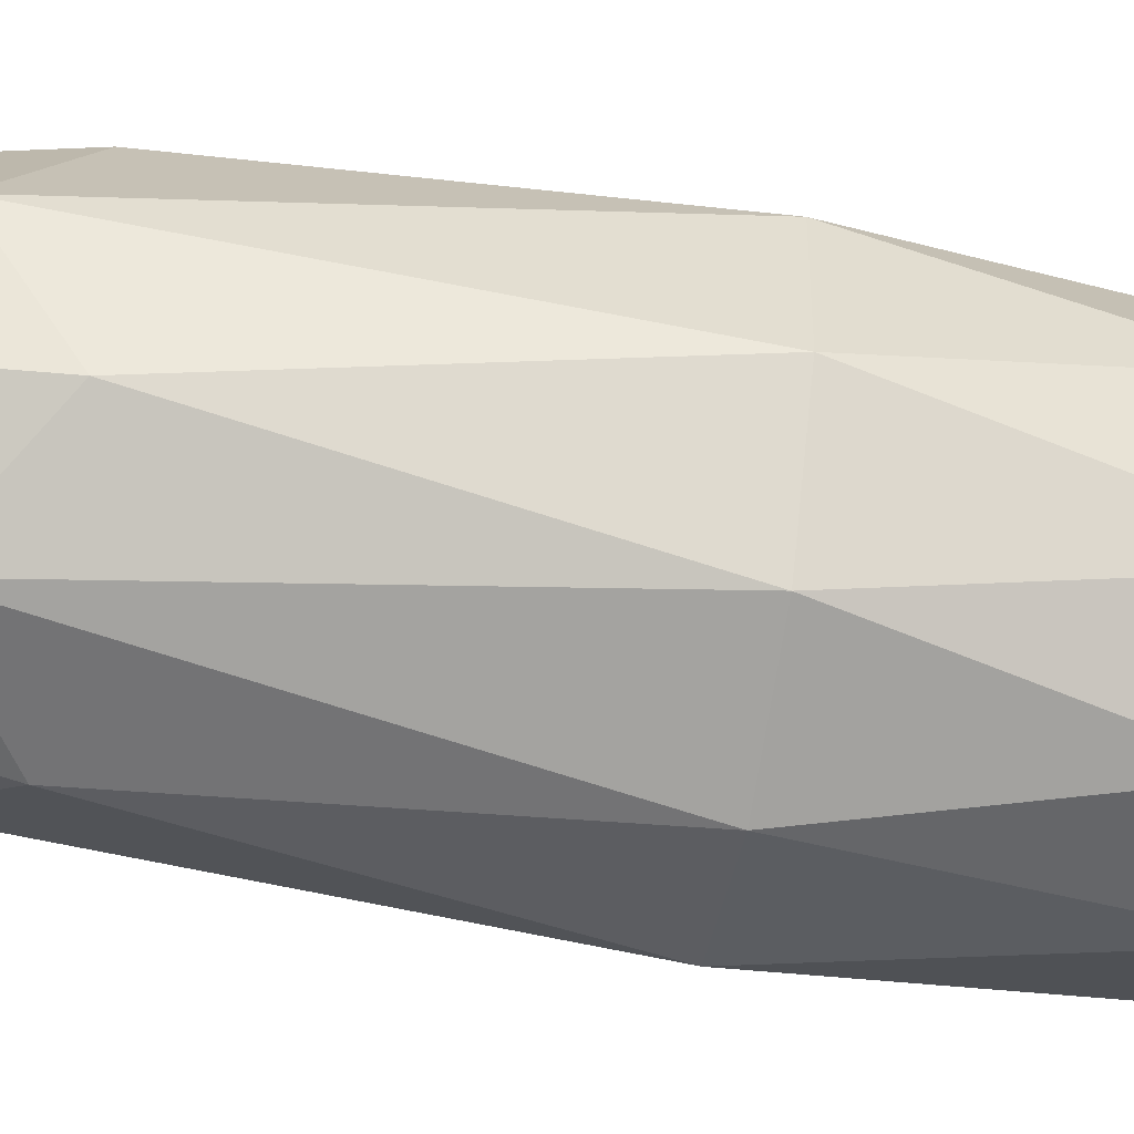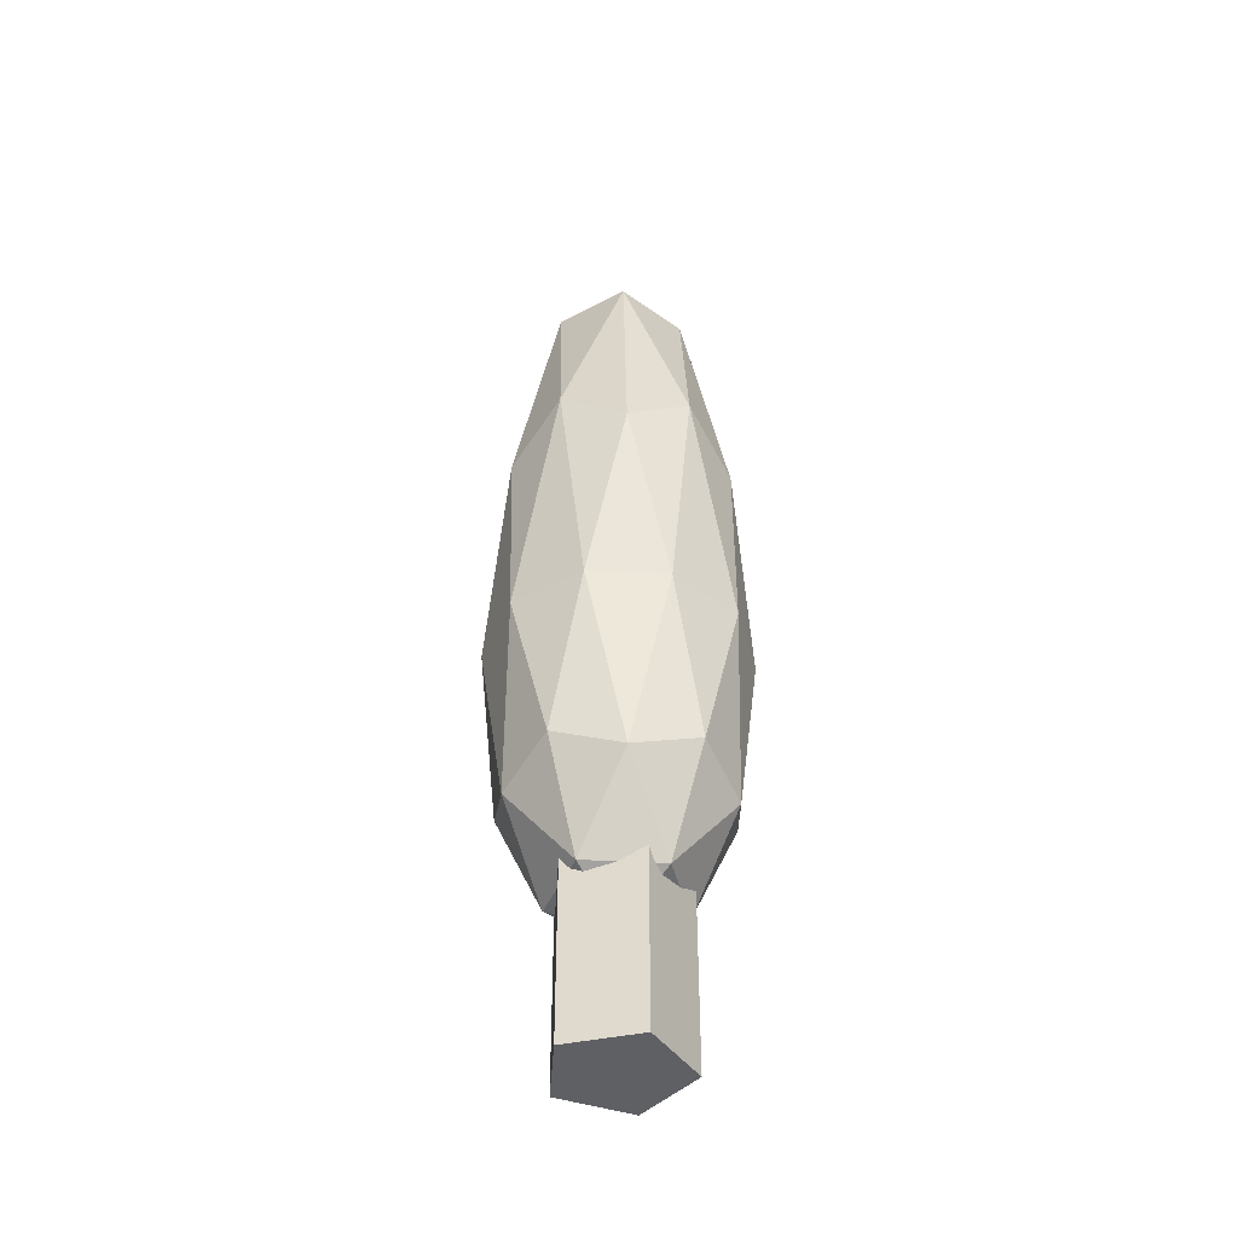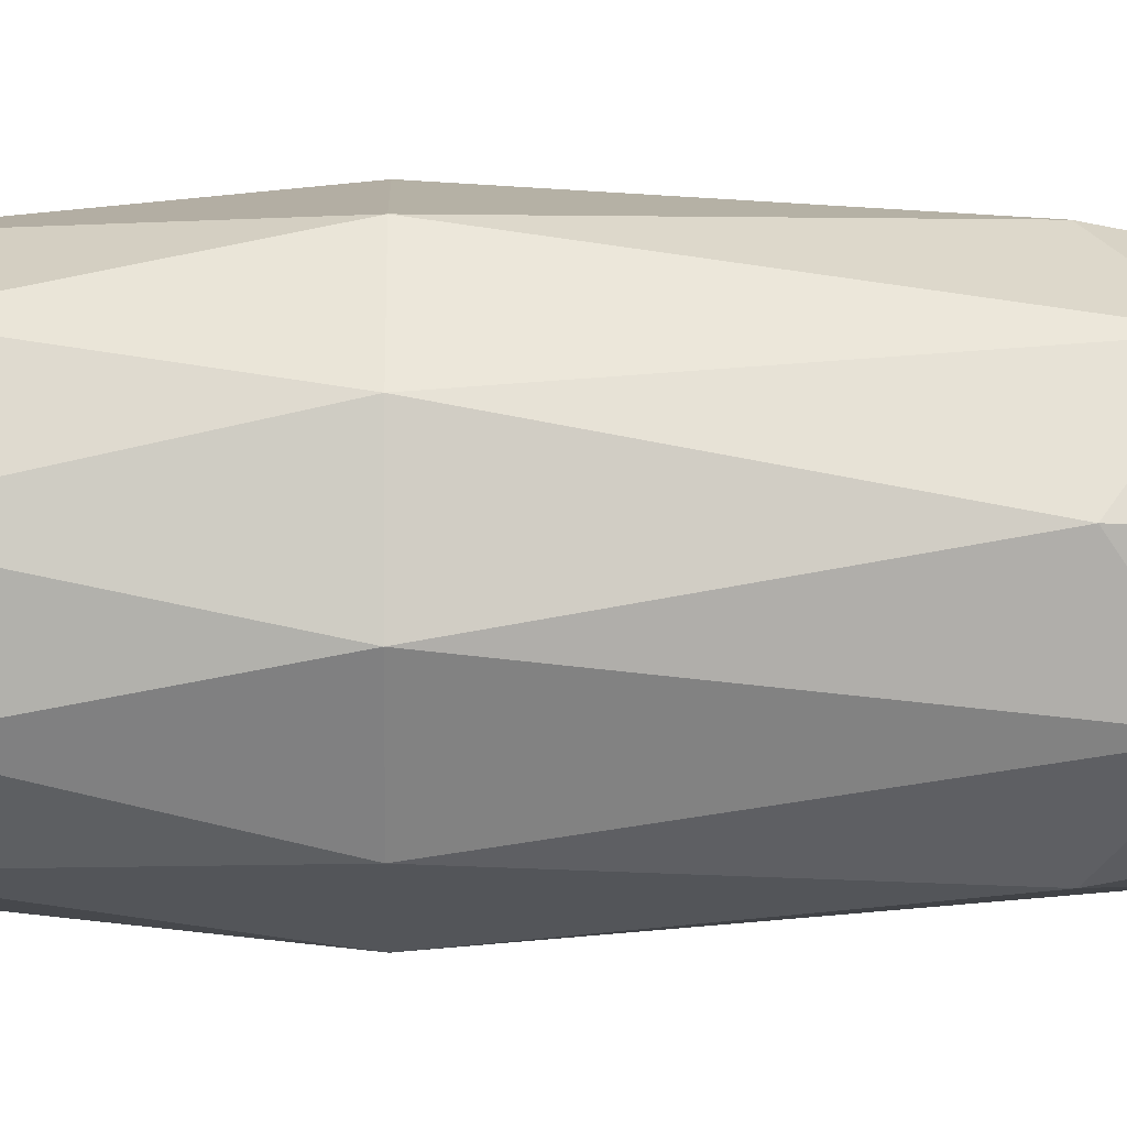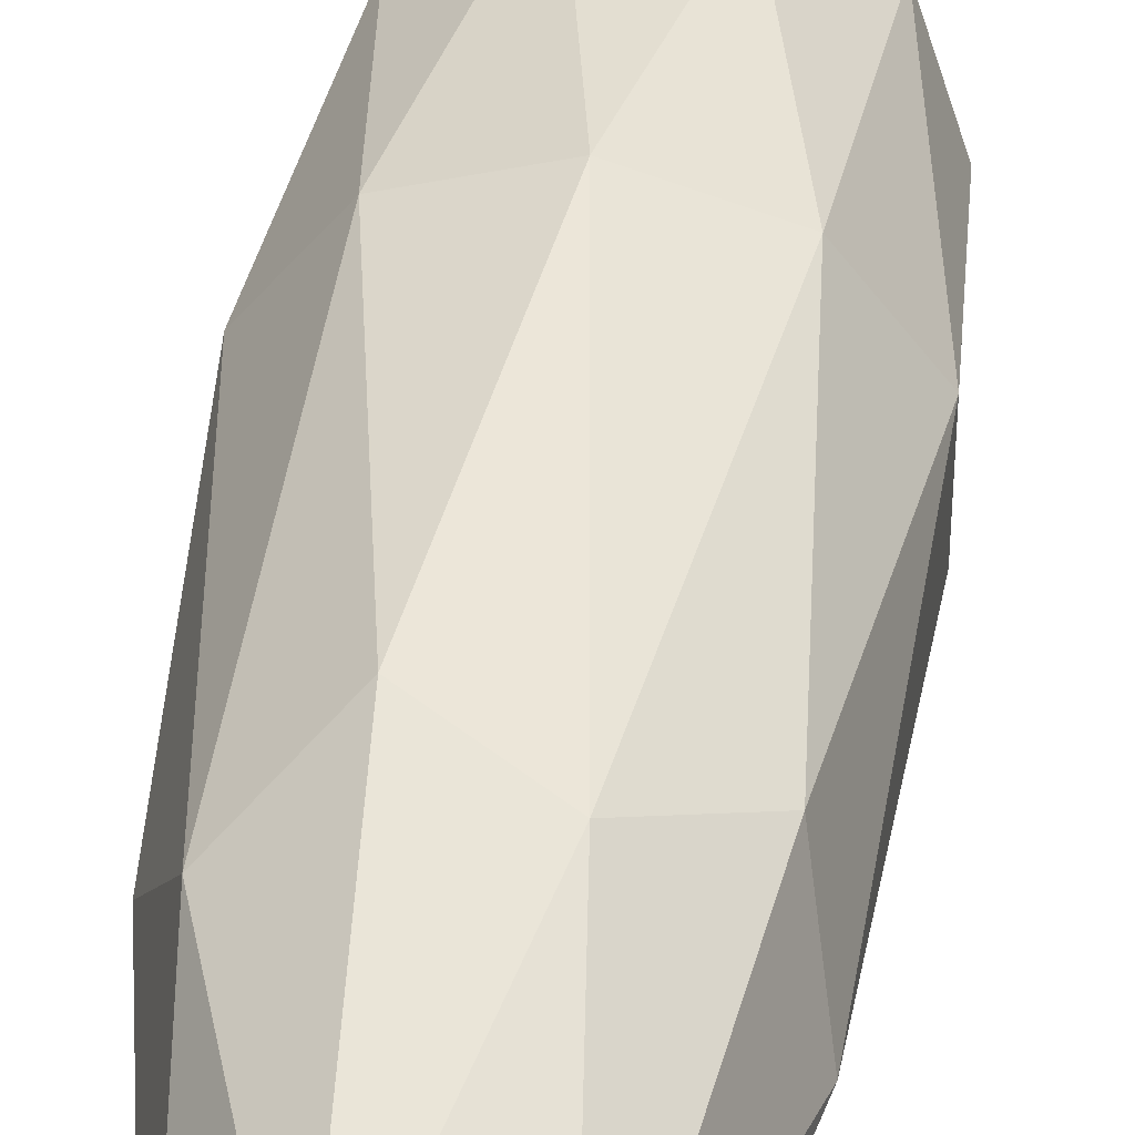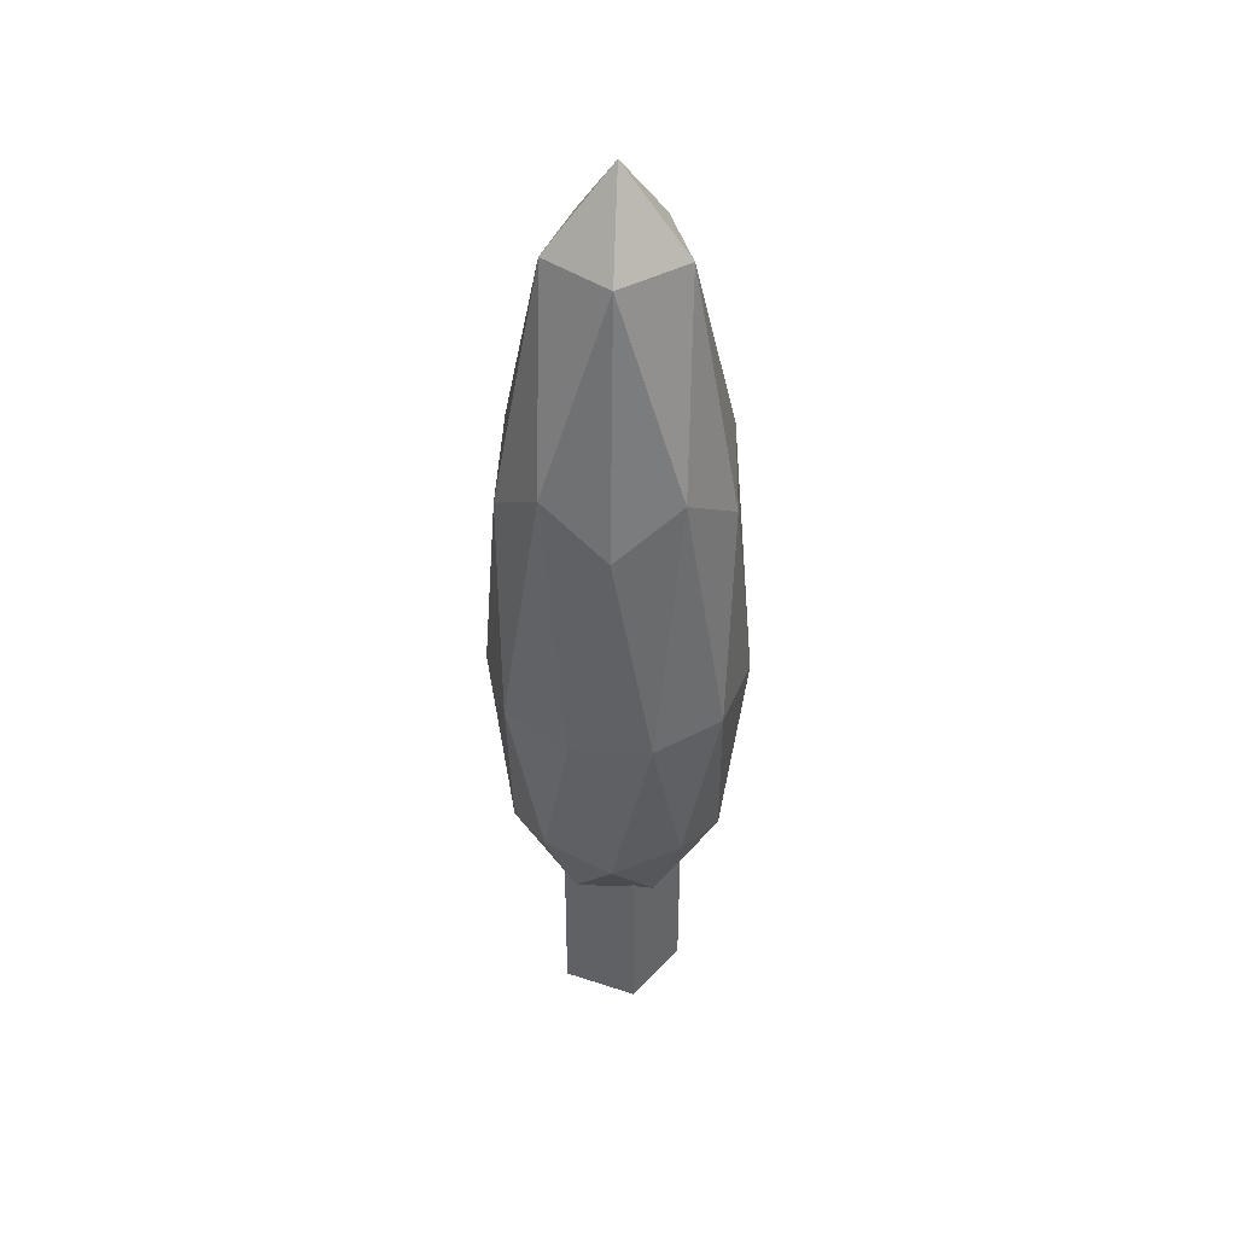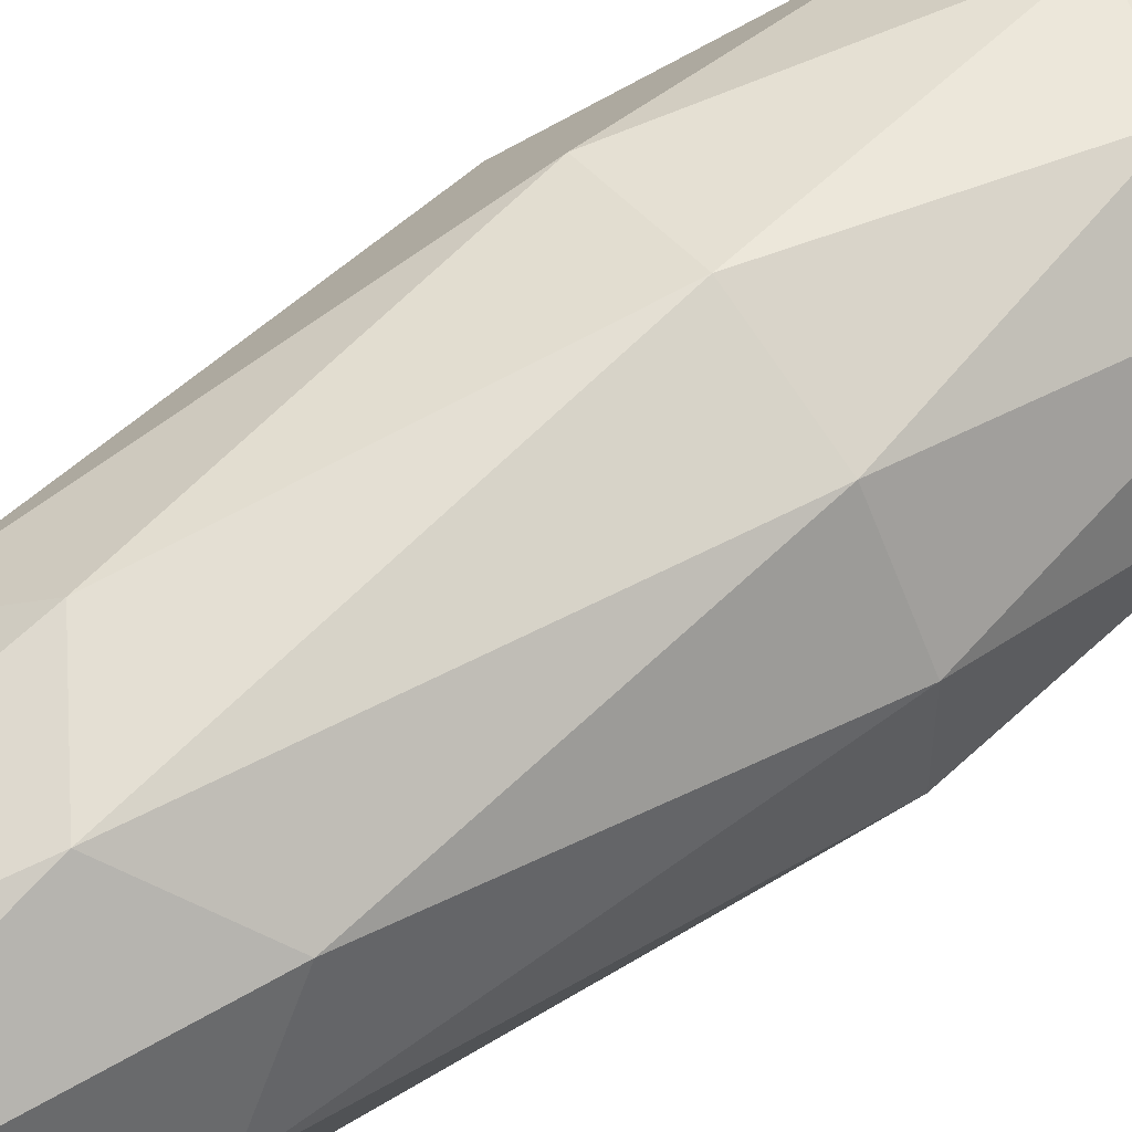
<metadata>
{"format":"obj","ext":"obj","renderer":"f3d","projection":"perspective","resolution":1024,"background":"white","views":[{"elev":-54.7,"azim":-99.9,"up":"+Z"},{"elev":-43.2,"azim":86.1,"up":"+Y"},{"elev":-6.4,"azim":89.3,"up":"+Z"},{"elev":43.7,"azim":-172.7,"up":"+Z"},{"elev":42.3,"azim":-122.7,"up":"+Y"},{"elev":61.3,"azim":-126.8,"up":"+Z"}]}
</metadata>
<code>
g default
v 7.092 0.1494 -13.82
v 7.092 0.8428 -13.82
v 7.289 0.8428 -13.67
v 7.289 0.1494 -13.67
v 7.214 0.8428 -13.44
v 7.214 0.1494 -13.44
v 6.971 0.8428 -13.44
v 6.971 0.1494 -13.44
v 6.896 0.8428 -13.67
v 6.896 0.1494 -13.67
g polySurface1 Low_Poly_Models:Mesh
f 1 2 3 4
f 4 3 5 6
f 6 5 7 8
f 3 2 9 7 5
f 8 7 9 10
f 10 9 2 1
f 1 4 6 8 10
g default
v 7.092 0.5815 -13.61
v 7.263 0.6761 -13.49
v 7.027 0.6761 -13.41
v 7.383 1.008 -13.4
v 7.434 0.9342 -13.61
v 6.881 0.6761 -13.61
v 7.027 0.6761 -13.81
v 7.263 0.6761 -13.74
v 7.474 1.52 -13.49
v 6.981 1.008 -13.27
v 7.198 0.9342 -13.29
v 7.092 1.52 -13.21
v 6.733 1.008 -13.61
v 6.816 0.9342 -13.41
v 6.711 1.52 -13.49
v 6.981 1.008 -13.95
v 6.816 0.9342 -13.81
v 6.856 1.52 -13.94
v 7.383 1.008 -13.82
v 7.198 0.9342 -13.94
v 7.328 1.52 -13.94
v 7.328 1.52 -13.29
v 6.856 1.52 -13.29
v 6.711 1.52 -13.74
v 7.092 1.52 -14.01
v 7.474 1.52 -13.74
v 7.203 2.216 -13.27
v 7.369 2.362 -13.41
v 7.158 2.996 -13.41
v 6.802 2.216 -13.4
v 6.987 2.362 -13.29
v 6.922 2.996 -13.49
v 6.802 2.216 -13.82
v 6.751 2.362 -13.61
v 6.922 2.996 -13.74
v 7.203 2.216 -13.95
v 6.987 2.362 -13.94
v 7.158 2.996 -13.81
v 7.451 2.216 -13.61
v 7.369 2.362 -13.81
v 7.303 2.996 -13.61
v 7.092 3.249 -13.61
g Low_Poly_Models:Mesh arbolito
f 11 12 13
f 14 12 15
f 11 13 16
f 11 16 17
f 11 17 18
f 14 15 19
f 20 21 22
f 23 24 25
f 26 27 28
f 29 30 31
f 14 19 32
f 20 22 33
f 23 25 34
f 26 28 35
f 29 31 36
f 37 38 39
f 40 41 42
f 43 44 45
f 46 47 48
f 49 50 51
f 51 48 52
f 51 50 48
f 50 46 48
f 48 45 52
f 48 47 45
f 47 43 45
f 45 42 52
f 45 44 42
f 44 40 42
f 42 39 52
f 42 41 39
f 41 37 39
f 39 51 52
f 39 38 51
f 38 49 51
f 36 50 49
f 36 31 50
f 31 46 50
f 35 47 46
f 35 28 47
f 28 43 47
f 34 44 43
f 34 25 44
f 25 40 44
f 33 41 40
f 33 22 41
f 22 37 41
f 32 38 37
f 32 19 38
f 19 49 38
f 31 35 46
f 31 30 35
f 30 26 35
f 28 34 43
f 28 27 34
f 27 23 34
f 25 33 40
f 25 24 33
f 24 20 33
f 22 32 37
f 22 21 32
f 21 14 32
f 19 36 49
f 19 15 36
f 15 29 36
f 18 30 29
f 18 17 30
f 17 26 30
f 17 27 26
f 17 16 27
f 16 23 27
f 16 24 23
f 16 13 24
f 13 20 24
f 15 18 29
f 15 12 18
f 12 11 18
f 13 21 20
f 13 12 21
f 12 14 21

</code>
